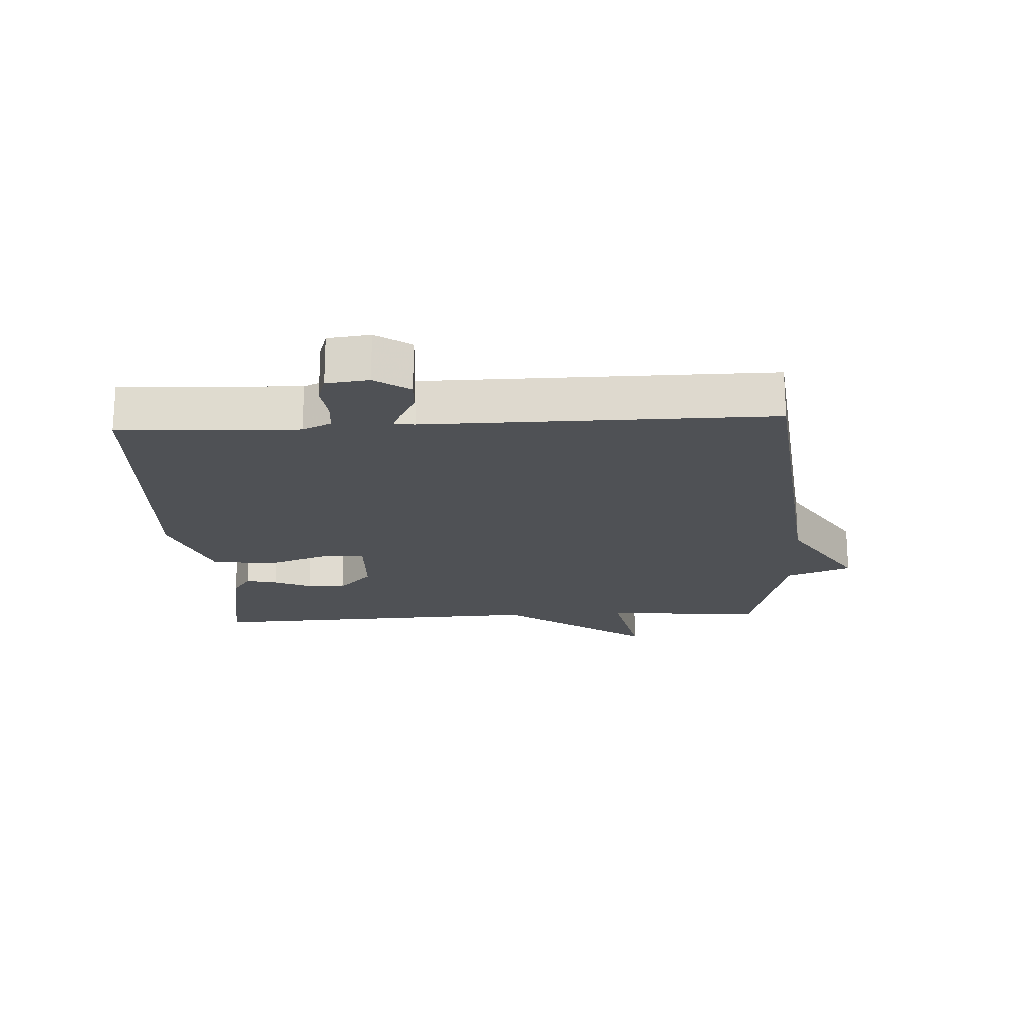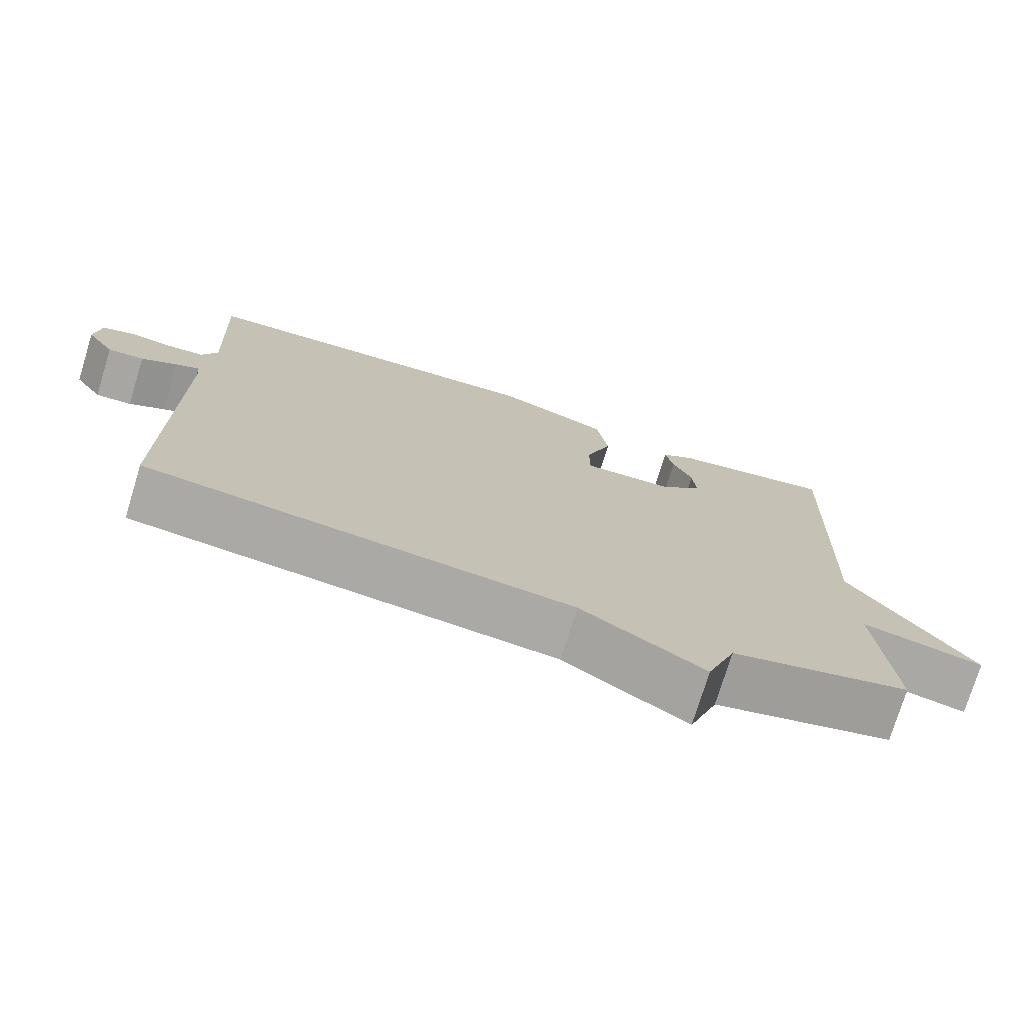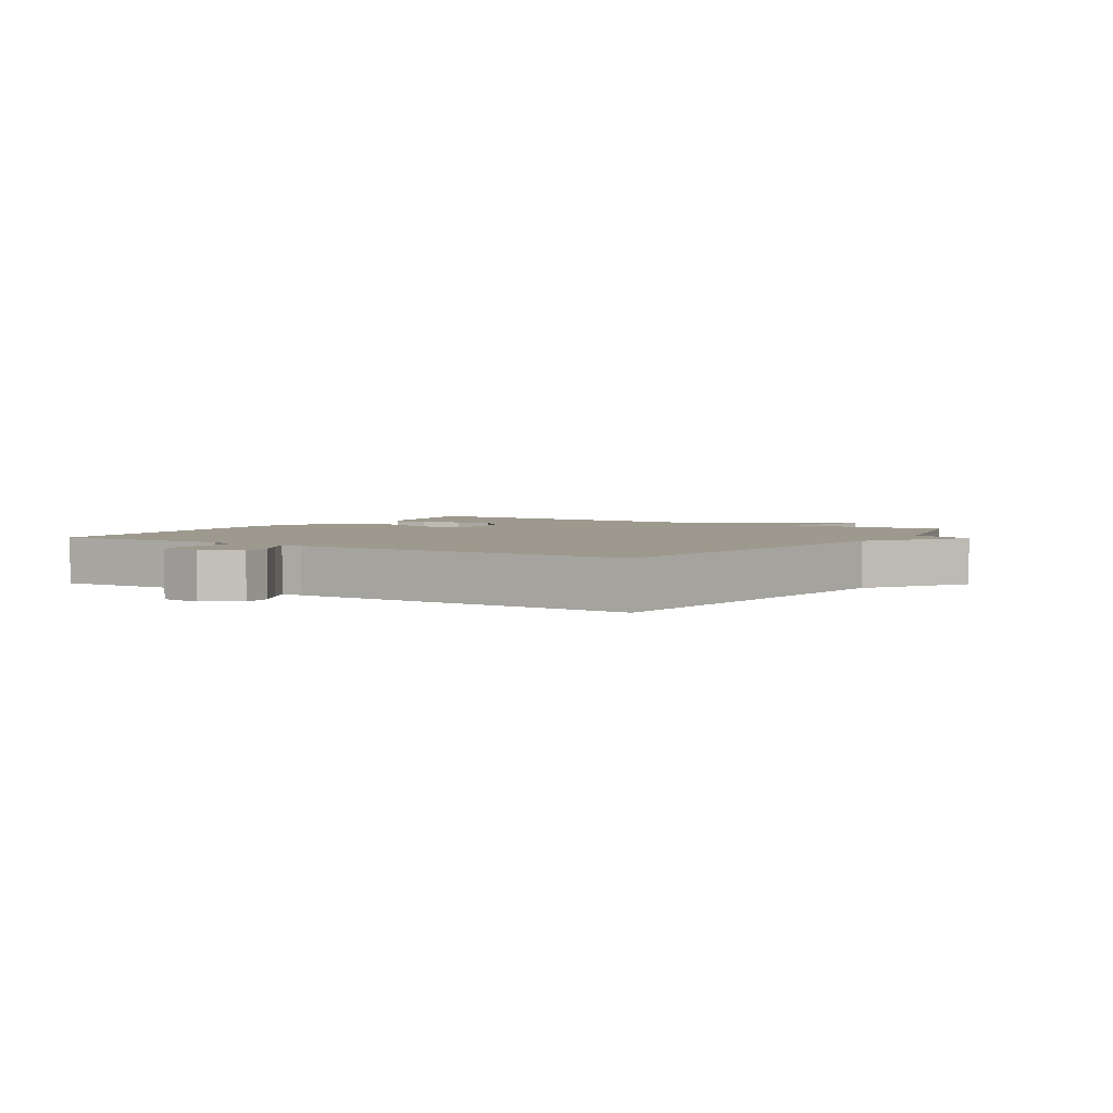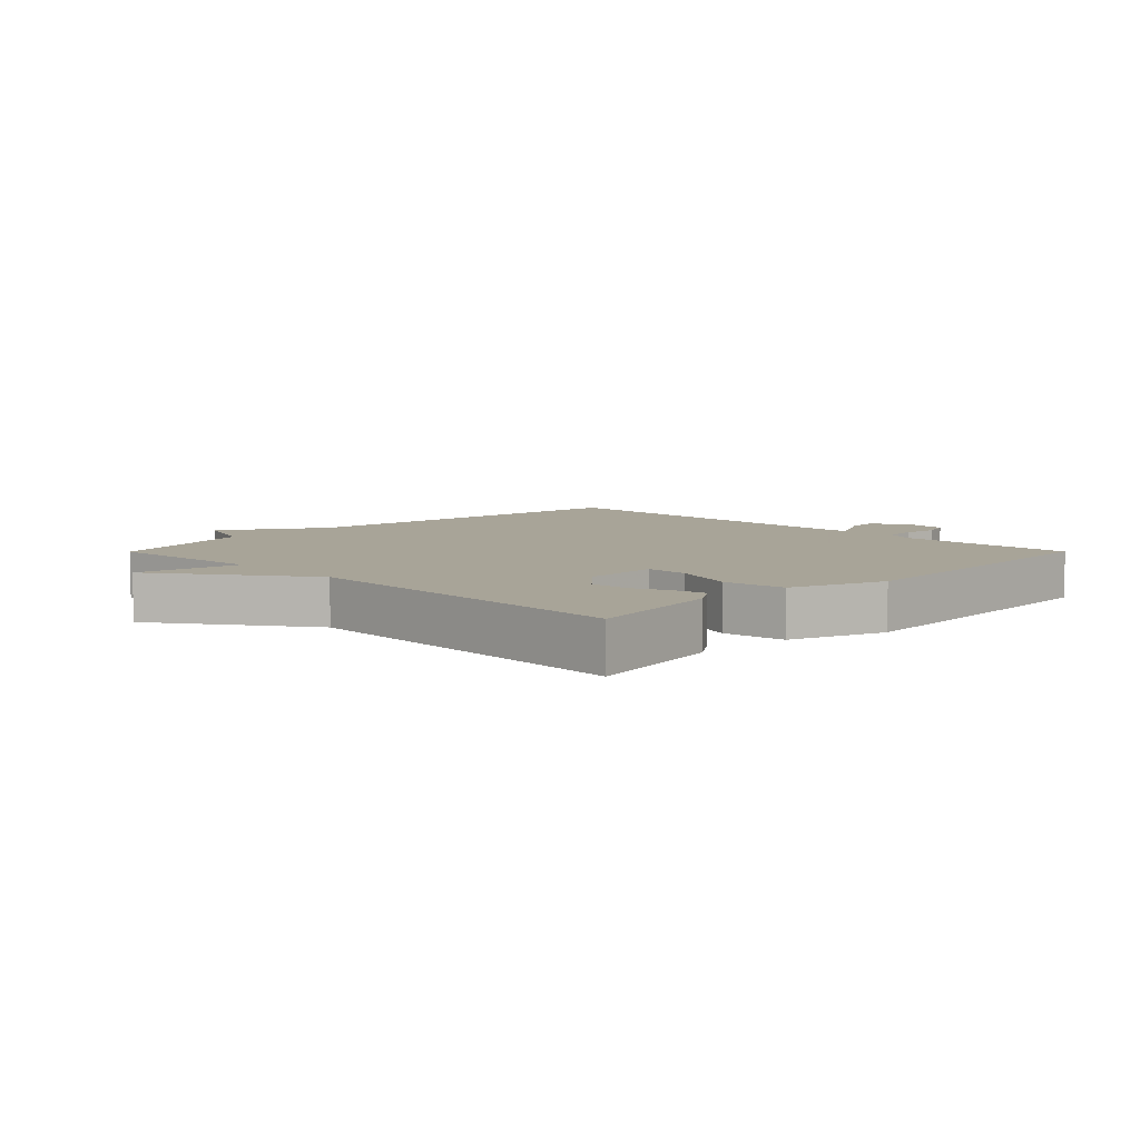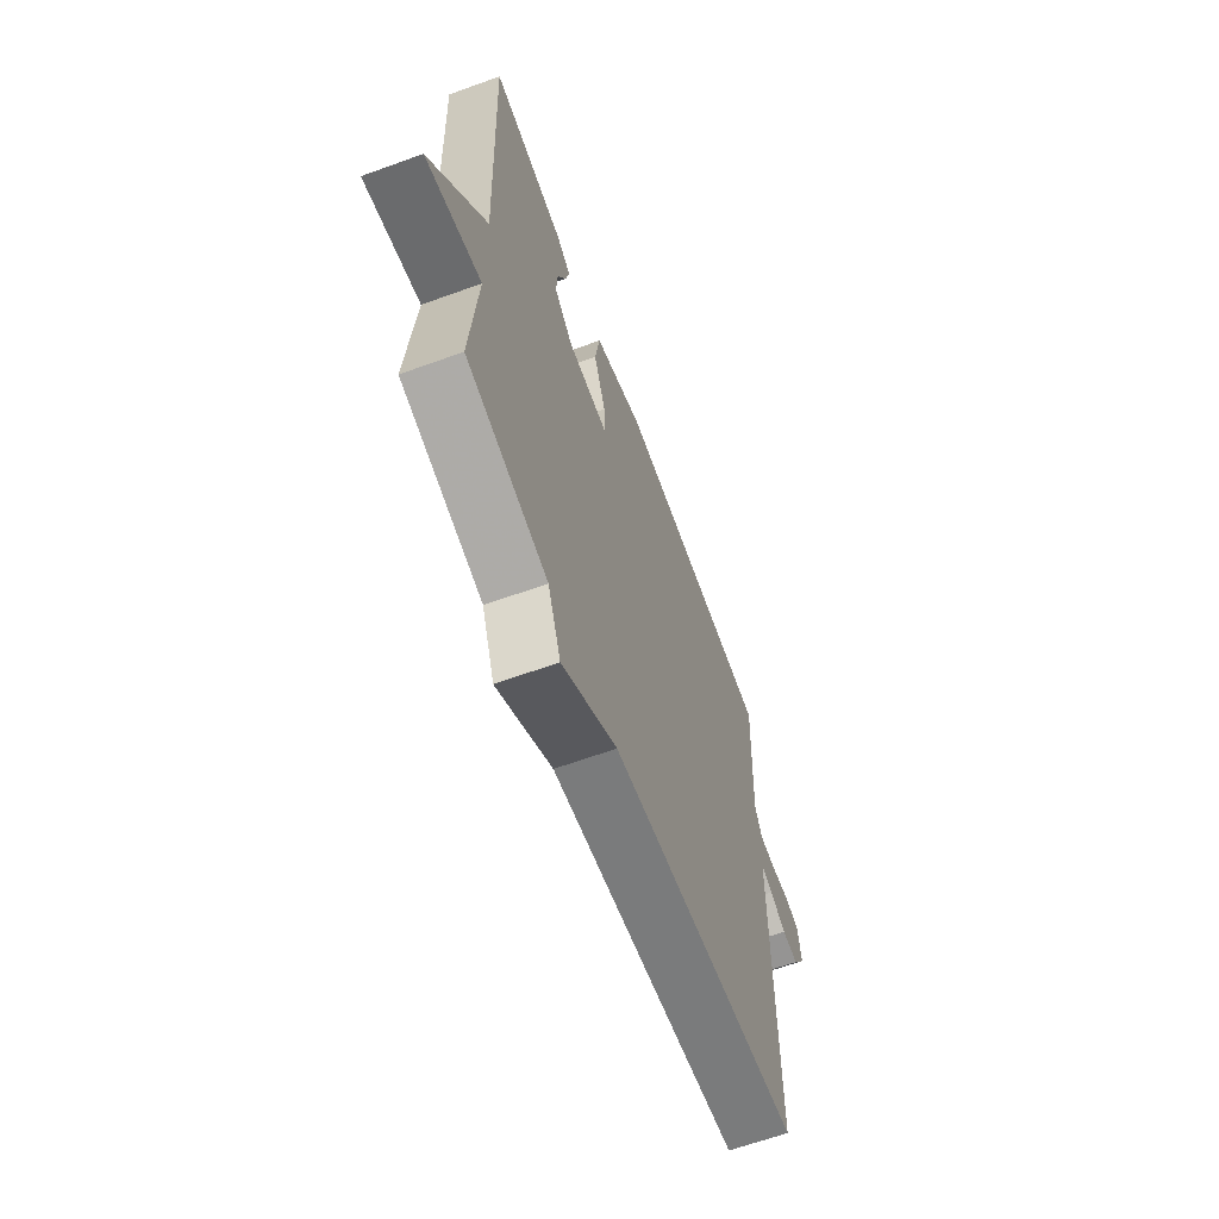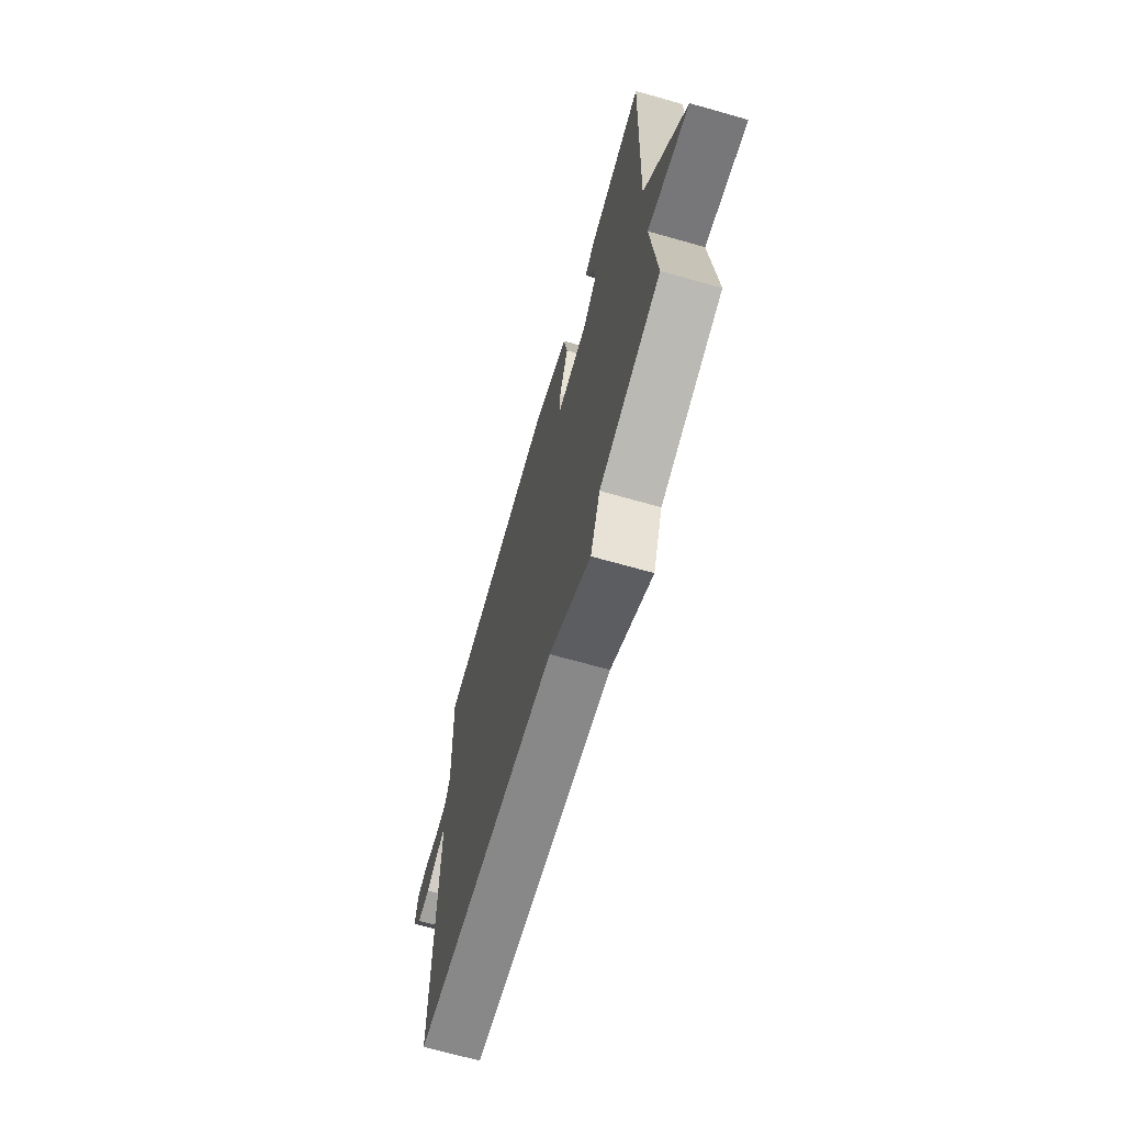
<metadata>
{"format":"obj","ext":"obj","renderer":"f3d","projection":"perspective","resolution":1024,"background":"white","views":[{"elev":-19.8,"azim":93.2,"up":"+Y"},{"elev":-74.8,"azim":163.0,"up":"+Z"},{"elev":3.3,"azim":122.8,"up":"+Y"},{"elev":7.0,"azim":-45.1,"up":"+Y"},{"elev":-64.0,"azim":-69.9,"up":"+Z"},{"elev":-68.9,"azim":-105.8,"up":"+Z"}]}
</metadata>
<code>
v -0.5 0.07 -0.5
v -0.48 0.07 -0.247
v -0.643 0.07 -0.281
v -0.48 0.07 -0.047
v -0.5 0.07 0.5
v -0.282 0.07 0.461
v -0.239 0.07 0.431
v -0.25 0.07 0.381
v -0.276 0.07 0.322
v -0.28 0.07 0.261
v -0.224 0.07 0.207
v -0.104 0.07 0.202
v -0.104 0.07 0.27
v -0.139 0.07 0.371
v -0.124 0.07 0.469
v 0.025 0.07 0.524
v 0.5 0.07 0.5
v 0.488 0.07 0.216
v 0.509 0.07 0.17
v 0.558 0.07 0.166
v 0.614 0.07 0.173
v 0.657 0.07 0.159
v 0.665 0.07 0.092
v 0.628 0.07 0.036
v 0.58 0.07 0.039
v 0.533 0.07 0.065
v 0.501 0.07 0.079
v 0.498 0.07 0.046
v 0.5 0.07 -0.5
v -0.062 0.07 -0.561
v -0.224 0.07 -0.664
v -0.262 0.07 -0.561
v -0.5 0 -0.5
v -0.48 0 -0.247
v -0.643 0 -0.281
v -0.48 0 -0.047
v -0.5 0 0.5
v -0.282 0 0.461
v -0.239 0 0.431
v -0.25 0 0.381
v -0.276 0 0.322
v -0.28 0 0.261
v -0.224 0 0.207
v -0.104 0 0.202
v -0.104 0 0.27
v -0.139 0 0.371
v -0.124 0 0.469
v 0.025 0 0.524
v 0.5 0 0.5
v 0.488 0 0.216
v 0.509 0 0.17
v 0.558 0 0.166
v 0.614 0 0.173
v 0.657 0 0.159
v 0.665 0 0.092
v 0.628 0 0.036
v 0.58 0 0.039
v 0.533 0 0.065
v 0.501 0 0.079
v 0.498 0 0.046
v 0.5 0 -0.5
v -0.062 0 -0.561
v -0.224 0 -0.664
v -0.262 0 -0.561
f 30 31 32
f 32 1 2
f 30 32 2
f 29 30 2
f 28 29 2
f 2 3 4
f 28 2 4
f 27 28 4
f 24 25 26
f 23 24 26
f 22 23 26
f 21 22 26
f 20 21 26
f 19 20 26 27
f 18 19 27 4
f 16 17 18
f 15 16 18
f 14 15 18
f 13 14 18
f 12 13 18
f 7 8 9
f 6 7 9
f 5 6 9
f 4 5 9
f 4 9 10
f 12 18 4
f 11 12 4
f 4 10 11
f 64 63 62
f 34 33 64
f 34 64 62
f 34 62 61
f 34 61 60
f 36 35 34
f 36 34 60
f 36 60 59
f 58 57 56
f 58 56 55
f 58 55 54
f 58 54 53
f 58 53 52
f 59 58 52 51
f 36 59 51 50
f 50 49 48
f 50 48 47
f 50 47 46
f 50 46 45
f 50 45 44
f 41 40 39
f 41 39 38
f 41 38 37
f 41 37 36
f 42 41 36
f 36 50 44
f 36 44 43
f 43 42 36
f 1 33 34 2
f 2 34 35 3
f 3 35 36 4
f 4 36 37 5
f 5 37 38 6
f 6 38 39 7
f 7 39 40 8
f 8 40 41 9
f 9 41 42 10
f 10 42 43 11
f 11 43 44 12
f 12 44 45 13
f 13 45 46 14
f 14 46 47 15
f 15 47 48 16
f 16 48 49 17
f 17 49 50 18
f 18 50 51 19
f 19 51 52 20
f 20 52 53 21
f 21 53 54 22
f 22 54 55 23
f 23 55 56 24
f 24 56 57 25
f 25 57 58 26
f 26 58 59 27
f 27 59 60 28
f 28 60 61 29
f 29 61 62 30
f 30 62 63 31
f 31 63 64 32
f 32 64 33 1

</code>
